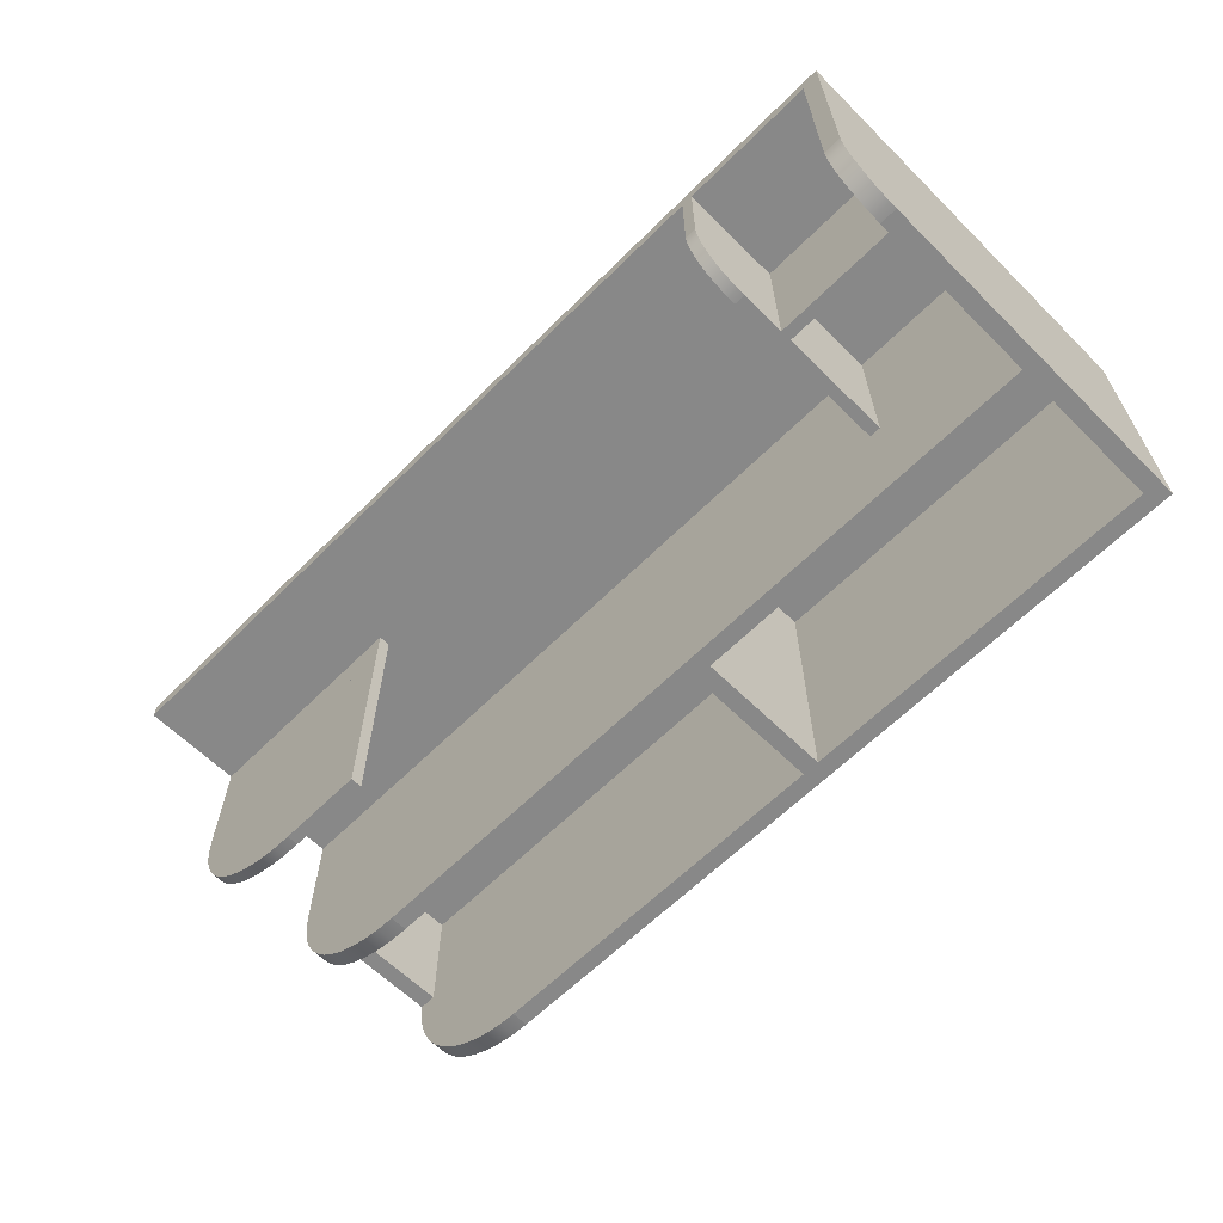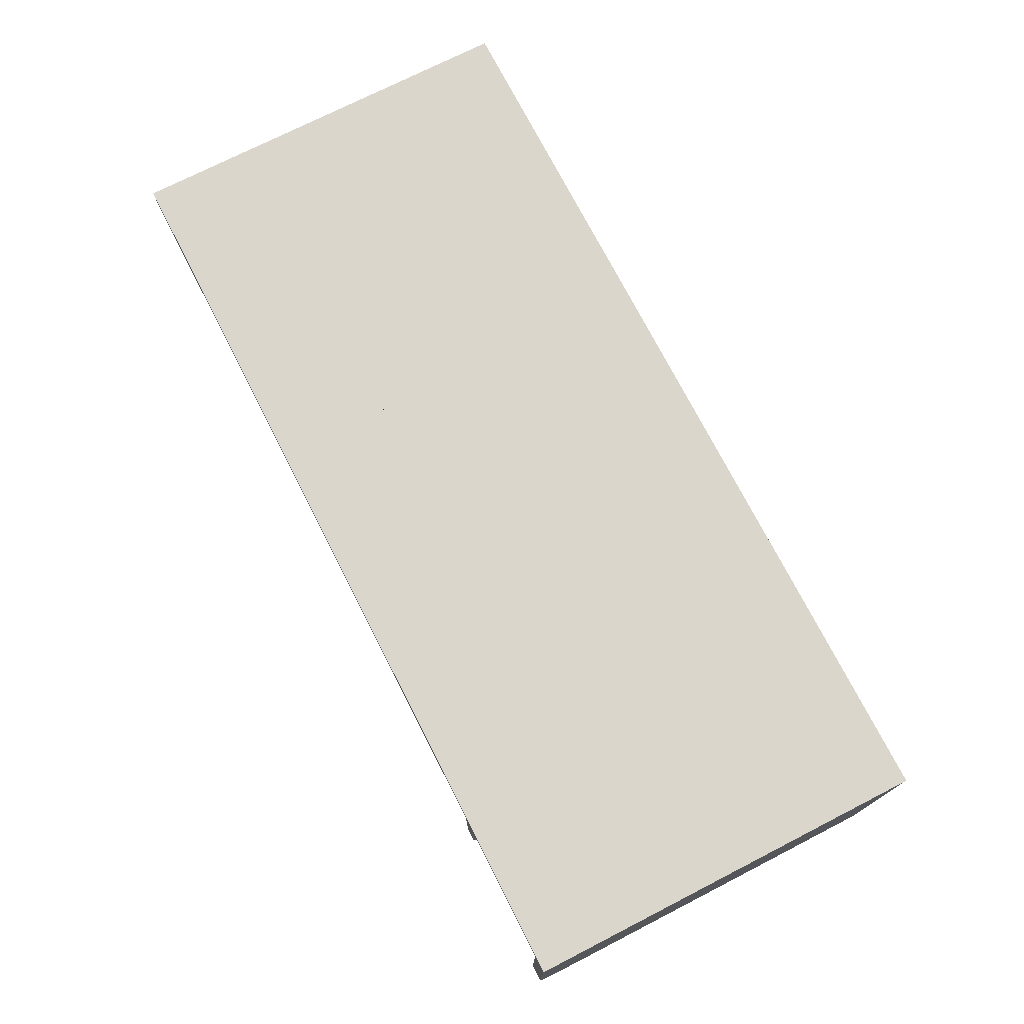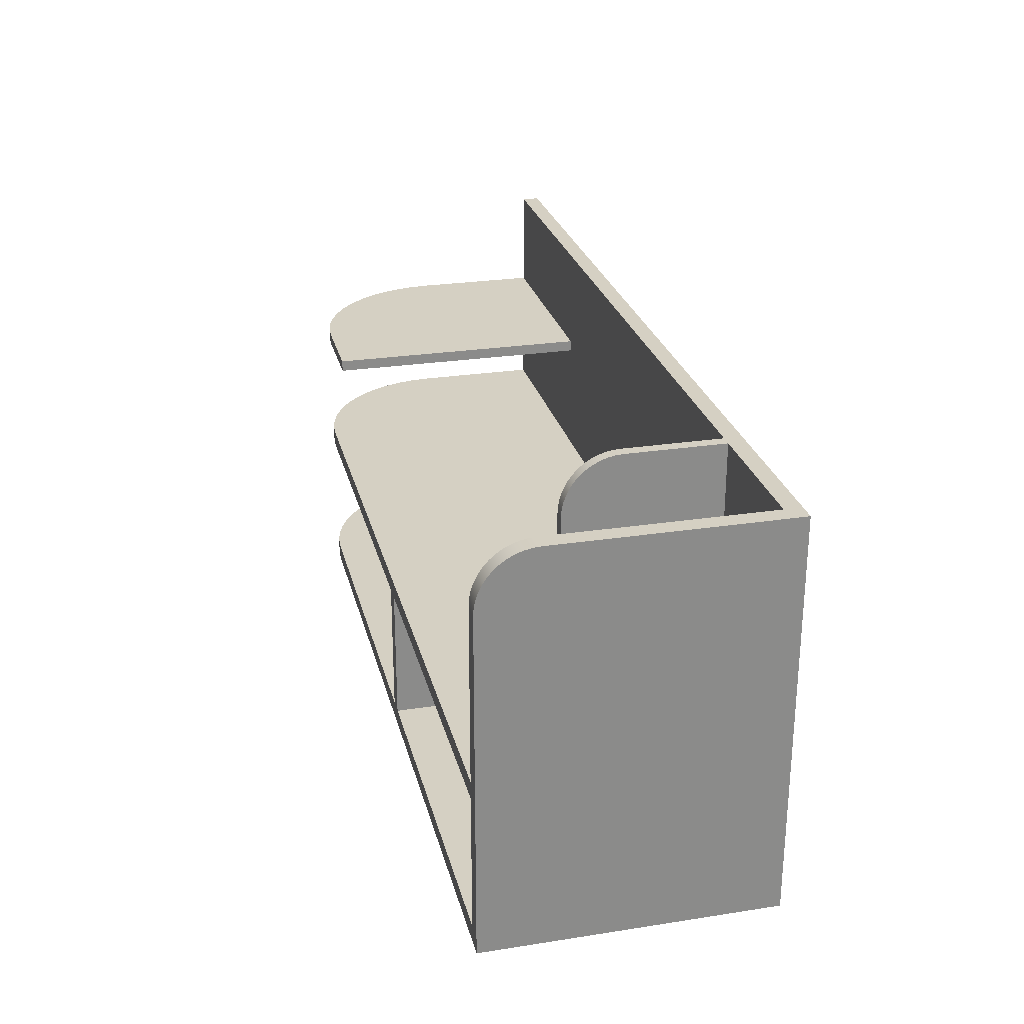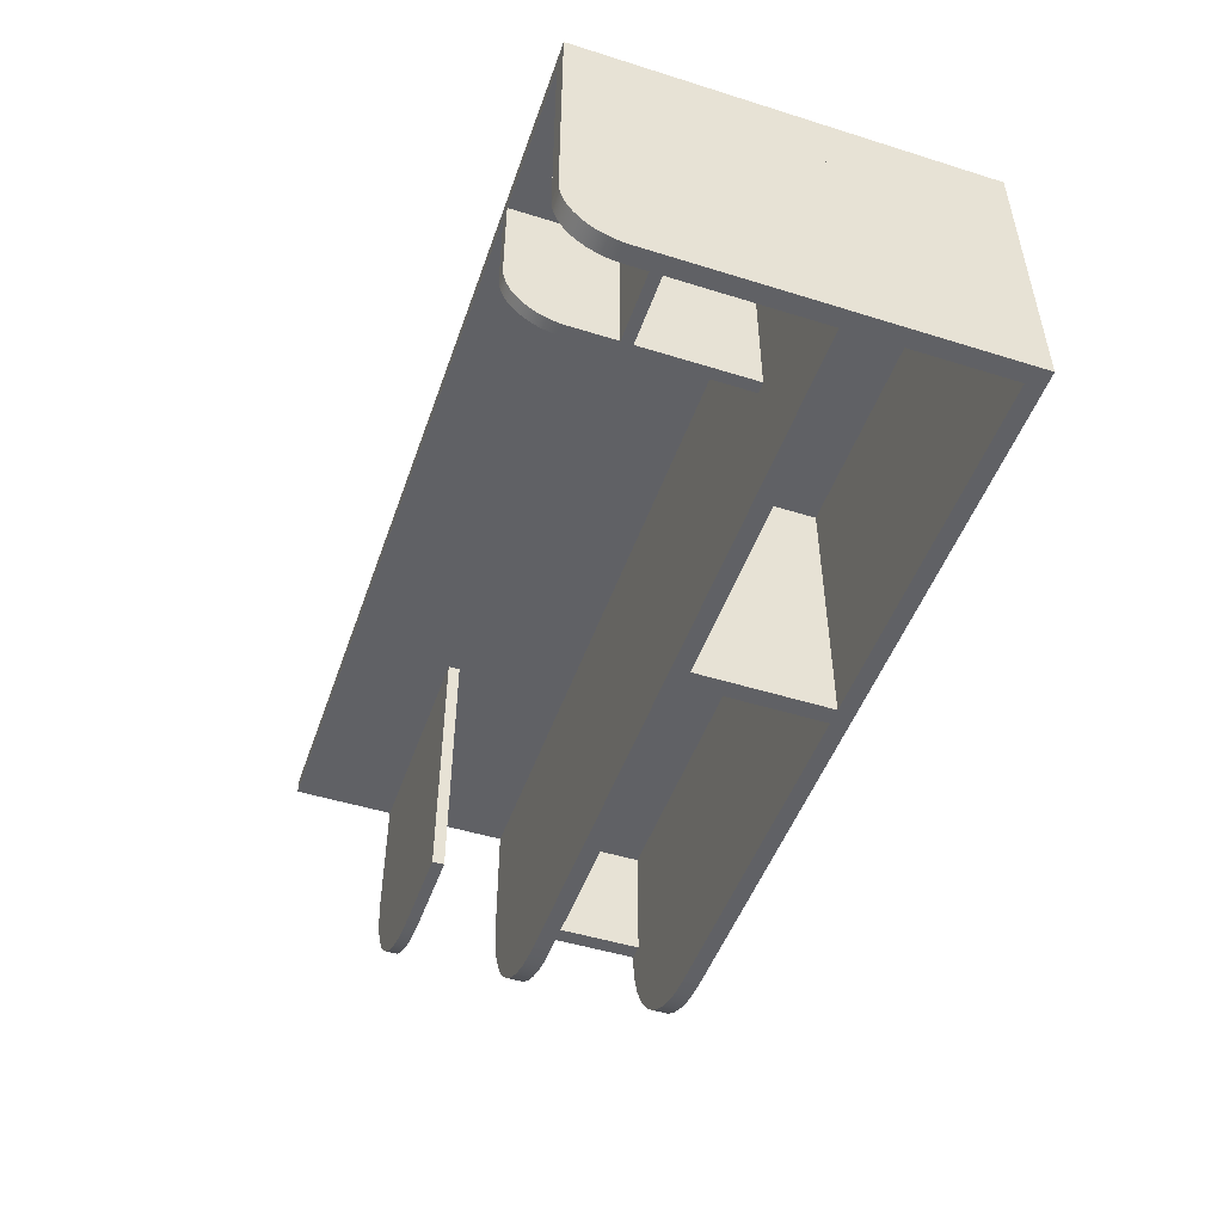
<metadata>
{"format":"obj","ext":"obj","renderer":"f3d","projection":"perspective","resolution":1024,"background":"white","views":[{"elev":-62.9,"azim":-134.9,"up":"+Z"},{"elev":73.7,"azim":-117.1,"up":"+Z"},{"elev":26.4,"azim":-103.6,"up":"+Y"},{"elev":-49.0,"azim":-109.1,"up":"+Z"}]}
</metadata>
<code>
v -0.4756 -0.221 0.1763
v 0.4052 -0.221 0.1598
v 0.4052 -0.221 0.1763
v 0.4052 -0.221 0.03866
v 0.4052 0.06525 0.1598
v 0.4052 0.1643 0.1763
v 0.404 -0.221 0.0207
v 0.4052 -0.2045 0.1598
v -0.4756 -0.05586 0.1763
v 0.4005 -0.221 0.003046
v 0.404 -0.2045 0.0207
v 0.4052 -0.2045 0.03866
v 0.4052 -0.07237 0.1598
v 0.4052 0.1643 0.1598
v -0.4756 0.1643 0.1763
v -0.4756 -0.05586 0.1598
v 0.3947 -0.221 -0.014
v 0.4005 -0.2045 0.003046
v 0.4052 -0.05586 0.1598
v -0.3159 0.1643 0.1598
v -0.4591 0.1643 0.1763
v -0.4756 -0.05586 -0.09896
v 0.3868 -0.221 -0.03015
v 0.3947 -0.2045 -0.014
v 0.3887 -0.2045 0.03866
v 0.4052 -0.07237 0.03866
v 0.4052 0.05424 0.1598
v 0.185 0.06525 0.1598
v -0.4756 0.1643 -0.04391
v -0.4756 -0.221 -0.09896
v -0.4756 0.1093 -0.09896
v 0.3768 -0.221 -0.04511
v 0.3868 -0.2045 -0.03015
v 0.3887 -0.07237 0.03866
v -0.3159 0.05424 0.1598
v 0.4052 0.05424 0.03866
v 0.4052 -0.05586 0.03866
v -0.3159 0.06525 0.1598
v 0.4052 0.06525 0.03866
v -0.3269 0.1643 0.1598
v -0.4591 0.1643 0.1598
v -0.4756 0.1639 -0.05109
v -0.4591 -0.2045 -0.09896
v 0.2676 -0.221 -0.09896
v 0.2676 -0.05586 -0.09896
v -0.4591 -0.05586 -0.09896
v -0.4756 0.1165 -0.09848
v 0.3649 -0.221 -0.05865
v 0.3768 -0.2045 -0.04511
v 0.3887 -0.2045 0.1598
v 0.404 -0.07237 0.0207
v -0.3159 -0.05586 0.1598
v 0.185 0.05424 0.1598
v 0.404 0.06525 0.0207
v 0.185 0.06525 -0.09896
v -0.3269 0.1643 0.06619
v -0.4591 0.1643 -0.04391
v -0.4756 0.1625 -0.05815
v -0.4591 -0.07237 -0.09896
v 0.2855 -0.221 -0.09778
v -0.3269 -0.05586 0.1598
v -0.4591 -0.05586 0.1598
v -0.4591 0.1093 -0.09896
v 0.2676 -0.07237 -0.09896
v -0.3159 -0.05586 0.01114
v -0.4756 0.1235 -0.09708
v 0.3514 -0.221 -0.07052
v 0.3649 -0.2045 -0.05865
v -0.09023 -0.2045 0.1598
v 0.3887 -0.07237 0.1598
v 0.4005 -0.07237 0.003046
v 0.404 0.05424 0.0207
v 0.404 -0.05586 0.0207
v 0.4005 0.06525 0.003046
v 0.185 0.05424 -0.09896
v 0.2676 0.06525 -0.09896
v -0.3159 0.1643 0.06619
v -0.3269 0.06525 0.1598
v -0.4591 0.06525 0.01114
v -0.4756 0.1601 -0.06497
v -0.4591 0.1639 -0.05109
v 0.2676 -0.2045 -0.09896
v -0.1067 -0.07237 -0.09896
v -0.4591 -0.07237 0.1598
v 0.3032 -0.221 -0.09427
v -0.3269 -0.05586 0.01114
v -0.4591 0.05424 0.1598
v -0.4591 0.1165 -0.09848
v -0.09023 -0.07237 -0.09896
v 0.2855 -0.07237 -0.09778
v -0.4756 0.1304 -0.09477
v 0.3364 -0.221 -0.08052
v 0.3514 -0.2045 -0.07052
v -0.09023 -0.07237 0.1598
v 0.3947 -0.07237 -0.014
v 0.4005 0.05424 0.003046
v 0.4005 -0.05586 0.003046
v 0.3947 0.06525 -0.014
v 0.2676 0.05424 -0.09896
v 0.2855 0.06525 -0.09778
v -0.3269 0.1639 0.059
v -0.4591 0.06525 0.1598
v -0.4591 0.05424 0.01114
v -0.4756 0.157 -0.07143
v -0.4591 0.1625 -0.05815
v -0.1067 -0.2045 -0.09896
v -0.4591 -0.2045 0.1598
v 0.3202 -0.221 -0.08848
v 0.2855 -0.2045 -0.09778
v -0.3269 0.05424 0.01114
v -0.3269 0.05424 0.1598
v -0.4591 0.1235 -0.09708
v 0.2855 -0.05586 -0.09778
v -0.3159 0.1093 0.01114
v -0.4756 0.1368 -0.09158
v 0.3364 -0.2045 -0.08052
v 0.3868 -0.07237 -0.03015
v -0.3159 0.1639 0.059
v 0.3947 0.05424 -0.014
v 0.3947 -0.05586 -0.014
v 0.3868 0.06525 -0.03015
v 0.2855 0.05424 -0.09778
v 0.3032 0.06525 -0.09427
v -0.3269 0.1625 0.05194
v -0.4756 0.153 -0.07742
v -0.4591 0.1601 -0.06497
v -0.1067 -0.2045 0.1598
v -0.09023 -0.2045 -0.09896
v -0.1067 -0.07237 0.1598
v 0.3032 -0.2045 -0.09427
v -0.4591 0.1304 -0.09477
v 0.3032 -0.07237 -0.09427
v 0.3032 -0.05586 -0.09427
v -0.3159 0.1165 0.01161
v -0.4756 0.1428 -0.08758
v 0.3202 -0.2045 -0.08848
v 0.3768 -0.07237 -0.04511
v -0.3159 0.1625 0.05194
v 0.3868 0.05424 -0.03015
v 0.3868 -0.05586 -0.03015
v 0.3768 0.06525 -0.04511
v 0.3032 0.05424 -0.09427
v 0.3202 0.06525 -0.08848
v -0.3269 0.1601 0.04512
v -0.3269 0.06525 0.01114
v -0.4756 0.1482 -0.08283
v -0.4591 0.157 -0.07143
v -0.4591 0.1368 -0.09158
v 0.3202 -0.07237 -0.08848
v 0.3202 -0.05586 -0.08848
v -0.3269 0.1165 0.01161
v -0.3159 0.1235 0.01302
v 0.3649 -0.07237 -0.05865
v -0.3159 0.1601 0.04512
v 0.3768 0.05424 -0.04511
v 0.3768 -0.05586 -0.04511
v 0.3649 0.06525 -0.05865
v 0.3202 0.05424 -0.08848
v 0.3364 0.06525 -0.08052
v -0.3269 0.157 0.03866
v -0.4591 0.153 -0.07742
v -0.4591 0.1428 -0.08758
v 0.3364 -0.07237 -0.08052
v 0.3364 -0.05586 -0.08052
v -0.3269 0.1093 0.01114
v -0.3269 0.1235 0.01302
v -0.3159 0.1304 0.01533
v 0.3514 -0.07237 -0.07052
v -0.3159 0.157 0.03866
v 0.3649 0.05424 -0.05865
v 0.3649 -0.05586 -0.05865
v 0.3514 0.06525 -0.07052
v 0.3364 0.05424 -0.08052
v -0.3269 0.153 0.03268
v -0.4591 0.1482 -0.08283
v 0.3514 -0.05586 -0.07052
v -0.3269 0.1304 0.01533
v -0.3159 0.1368 0.01852
v -0.3159 0.153 0.03268
v 0.3514 0.05424 -0.07052
v -0.3269 0.1482 0.02727
v -0.3269 0.1368 0.01852
v -0.3159 0.1428 0.02252
v -0.3159 0.1482 0.02727
v -0.3269 0.1428 0.02252
g mesh1_mesh1-geometry
f 1 2 3
f 2 1 4
f 2 5 3
f 6 1 3
f 4 1 7
f 4 8 2
f 8 5 2
f 3 5 6
f 1 6 9
f 7 1 10
f 11 4 7
f 8 4 12
f 13 5 8
f 6 5 14
f 9 6 15
f 16 1 9
f 10 1 17
f 18 7 10
f 4 11 12
f 7 18 11
f 12 13 8
f 19 5 13
f 5 20 14
f 14 21 6
f 15 6 21
f 15 16 9
f 22 1 16
f 17 1 23
f 24 10 17
f 10 24 18
f 11 25 12
f 25 11 18
f 13 12 26
f 5 19 27
f 26 19 13
f 28 20 5
f 21 14 20
f 21 29 15
f 29 16 15
f 1 22 30
f 16 31 22
f 23 1 32
f 33 17 23
f 17 33 24
f 25 18 24
f 34 12 25
f 12 34 26
f 19 35 27
f 36 5 27
f 19 26 37
f 28 38 20
f 39 28 5
f 21 20 40
f 41 29 21
f 42 16 29
f 43 30 22
f 44 1 30
f 45 22 46
f 31 46 22
f 31 16 47
f 32 1 48
f 49 23 32
f 23 49 33
f 25 24 33
f 50 34 25
f 34 51 26
f 35 19 52
f 27 35 53
f 5 36 39
f 53 36 27
f 51 37 26
f 37 52 19
f 53 38 28
f 38 35 20
f 28 39 54
f 55 53 28
f 20 56 40
f 21 40 41
f 29 41 57
f 58 16 42
f 57 42 29
f 30 43 44
f 43 22 59
f 60 1 44
f 61 46 62
f 63 62 46
f 64 22 45
f 65 45 46
f 46 31 63
f 47 16 66
f 47 63 31
f 48 1 67
f 68 32 48
f 32 68 49
f 69 33 49
f 25 33 50
f 34 50 70
f 51 34 71
f 52 20 35
f 38 53 35
f 72 39 36
f 36 53 72
f 37 51 73
f 52 37 73
f 39 72 54
f 28 54 74
f 53 55 75
f 28 76 55
f 56 20 77
f 56 78 40
f 78 41 40
f 41 79 57
f 80 16 58
f 81 58 42
f 42 57 81
f 43 82 44
f 59 22 83
f 84 43 59
f 85 1 60
f 82 60 44
f 86 46 61
f 87 61 62
f 62 63 88
f 89 22 64
f 45 90 64
f 52 45 65
f 65 46 86
f 66 16 91
f 66 88 47
f 63 47 88
f 67 1 92
f 93 48 67
f 48 93 68
f 69 49 68
f 50 33 69
f 50 94 70
f 94 34 70
f 71 34 95
f 71 73 51
f 52 77 20
f 72 53 96
f 52 73 97
f 72 74 54
f 28 74 98
f 55 99 75
f 99 53 75
f 28 100 76
f 99 55 76
f 77 101 56
f 101 78 56
f 41 78 102
f 79 41 102
f 103 57 79
f 104 16 80
f 105 80 58
f 58 81 105
f 103 81 57
f 82 43 106
f 83 22 89
f 83 84 59
f 43 84 107
f 108 1 85
f 109 85 60
f 60 82 109
f 61 110 86
f 61 87 111
f 62 103 87
f 62 88 112
f 64 94 89
f 90 45 113
f 90 94 64
f 52 113 45
f 114 52 65
f 110 65 86
f 91 16 115
f 91 112 66
f 88 66 112
f 92 1 108
f 116 67 92
f 67 116 93
f 69 68 93
f 94 50 69
f 34 94 117
f 95 34 117
f 95 97 71
f 73 71 97
f 110 61 111
f 52 118 77
f 96 53 119
f 74 72 96
f 52 97 120
f 96 98 74
f 28 98 121
f 122 53 99
f 28 123 100
f 100 99 76
f 101 77 118
f 124 78 101
f 78 79 102
f 79 110 103
f 125 16 104
f 126 104 80
f 80 105 126
f 103 105 81
f 43 127 106
f 82 106 128
f 128 83 89
f 84 83 129
f 84 127 107
f 127 43 107
f 130 108 85
f 85 109 130
f 69 109 82
f 87 110 111
f 62 131 103
f 110 87 103
f 62 112 131
f 69 89 94
f 113 132 90
f 132 94 90
f 52 133 113
f 52 114 134
f 65 110 114
f 115 16 135
f 115 131 91
f 112 91 131
f 136 92 108
f 92 136 116
f 69 93 116
f 117 94 137
f 117 120 95
f 97 95 120
f 52 138 118
f 119 53 139
f 98 96 119
f 52 120 140
f 119 121 98
f 28 121 141
f 142 53 122
f 99 100 122
f 28 143 123
f 123 122 100
f 118 124 101
f 144 78 124
f 79 78 145
f 145 110 79
f 146 16 125
f 147 125 104
f 104 126 147
f 103 126 105
f 127 83 106
f 128 106 83
f 69 82 128
f 89 69 128
f 83 127 129
f 127 84 129
f 108 130 136
f 69 130 109
f 103 131 148
f 132 113 133
f 149 94 132
f 52 150 133
f 114 151 134
f 52 134 152
f 114 110 145
f 135 16 146
f 135 148 115
f 131 115 148
f 69 116 136
f 137 94 153
f 137 140 117
f 120 117 140
f 52 154 138
f 124 118 138
f 139 53 155
f 121 119 139
f 52 140 156
f 139 141 121
f 28 141 157
f 158 53 142
f 122 123 142
f 28 159 143
f 143 142 123
f 160 78 144
f 138 144 124
f 151 145 78
f 161 146 125
f 125 147 161
f 103 147 126
f 69 136 130
f 103 148 162
f 133 149 132
f 163 94 149
f 52 164 150
f 149 133 150
f 151 114 165
f 166 134 151
f 134 166 152
f 52 152 167
f 114 145 165
f 146 162 135
f 148 135 162
f 153 94 168
f 153 156 137
f 140 137 156
f 52 169 154
f 144 138 154
f 155 53 170
f 141 139 155
f 52 156 171
f 155 157 141
f 28 157 172
f 173 53 158
f 142 143 158
f 28 172 159
f 159 158 143
f 174 78 160
f 154 160 144
f 145 151 165
f 151 78 166
f 146 161 175
f 103 161 147
f 103 162 175
f 168 94 163
f 150 163 149
f 52 176 164
f 163 150 164
f 177 152 166
f 152 177 167
f 52 167 178
f 162 146 175
f 176 153 168
f 156 153 171
f 52 179 169
f 160 154 169
f 170 53 180
f 157 155 170
f 52 171 176
f 157 180 172
f 180 53 173
f 158 159 173
f 172 173 159
f 181 78 174
f 169 174 160
f 166 78 177
f 103 175 161
f 164 168 163
f 168 164 176
f 182 167 177
f 167 182 178
f 52 178 183
f 153 176 171
f 52 184 179
f 174 169 179
f 180 157 170
f 173 172 180
f 185 78 181
f 179 181 174
f 177 78 182
f 185 178 182
f 178 185 183
f 52 183 184
f 181 179 184
f 182 78 185
f 181 183 185
f 183 181 184
g mesh1_mesh1-geometry
f 3 2 1
f 4 1 2
f 3 5 2
f 3 1 6
f 7 1 4
f 2 8 4
f 2 5 8
f 6 5 3
f 9 6 1
f 10 1 7
f 7 4 11
f 12 4 8
f 8 5 13
f 14 5 6
f 15 6 9
f 9 1 16
f 17 1 10
f 10 7 18
f 12 11 4
f 11 18 7
f 8 13 12
f 13 5 19
f 14 20 5
f 6 21 14
f 21 6 15
f 9 16 15
f 16 1 22
f 23 1 17
f 17 10 24
f 18 24 10
f 12 25 11
f 18 11 25
f 26 12 13
f 27 19 5
f 13 19 26
f 5 20 28
f 20 14 21
f 15 29 21
f 15 16 29
f 30 22 1
f 46 16 22
f 22 16 46
f 22 31 16
f 32 1 23
f 23 17 33
f 24 33 17
f 24 18 25
f 25 12 34
f 26 34 12
f 27 35 19
f 27 5 36
f 5 53 27
f 27 53 5
f 37 26 19
f 20 38 28
f 5 28 39
f 53 5 28
f 28 5 53
f 40 20 21
f 21 29 41
f 29 16 42
f 22 30 43
f 30 1 44
f 16 46 62
f 62 46 16
f 46 22 45
f 22 46 31
f 47 16 31
f 48 1 32
f 32 23 49
f 33 49 23
f 33 24 25
f 25 34 50
f 26 51 34
f 52 19 35
f 53 35 27
f 39 36 5
f 27 36 53
f 26 37 51
f 19 52 37
f 28 38 53
f 38 40 20
f 20 40 38
f 20 35 38
f 54 39 28
f 28 53 55
f 40 56 20
f 41 40 21
f 57 41 29
f 42 16 58
f 29 42 57
f 44 43 30
f 59 22 43
f 44 1 60
f 62 46 61
f 46 62 63
f 45 22 64
f 46 45 65
f 63 31 46
f 66 16 47
f 31 63 47
f 67 1 48
f 48 32 68
f 49 68 32
f 49 33 69
f 50 33 25
f 70 50 34
f 71 34 51
f 52 111 35
f 35 111 52
f 35 20 52
f 35 53 38
f 36 39 72
f 72 53 36
f 73 51 37
f 73 37 52
f 40 38 78
f 78 38 40
f 54 72 39
f 74 54 28
f 75 55 53
f 55 76 28
f 77 20 56
f 40 78 56
f 40 41 78
f 57 79 41
f 58 16 80
f 42 58 81
f 81 57 42
f 44 82 43
f 83 22 59
f 59 43 84
f 60 1 85
f 44 60 82
f 61 46 86
f 62 61 87
f 88 63 62
f 64 22 89
f 64 90 45
f 65 45 52
f 86 46 65
f 91 16 66
f 47 88 66
f 88 47 63
f 92 1 67
f 67 48 93
f 68 93 48
f 68 49 69
f 69 33 50
f 70 94 50
f 70 34 94
f 95 34 71
f 51 73 71
f 111 52 61
f 61 52 111
f 20 77 52
f 96 53 72
f 97 73 52
f 54 74 72
f 98 74 28
f 75 99 55
f 75 53 99
f 76 100 28
f 76 55 99
f 56 101 77
f 56 78 101
f 102 78 41
f 102 41 79
f 79 57 103
f 80 16 104
f 58 80 105
f 105 81 58
f 57 81 103
f 106 43 82
f 89 22 83
f 59 84 83
f 107 84 43
f 85 1 108
f 60 85 109
f 109 82 60
f 61 65 86
f 86 65 61
f 86 110 61
f 111 87 61
f 87 103 62
f 112 88 62
f 89 94 64
f 113 45 90
f 64 94 90
f 45 113 52
f 65 61 52
f 52 61 65
f 65 52 114
f 86 65 110
f 115 16 91
f 66 112 91
f 112 66 88
f 108 1 92
f 92 67 116
f 93 116 67
f 93 68 69
f 69 50 94
f 117 94 34
f 117 34 95
f 71 97 95
f 97 71 73
f 111 61 110
f 77 118 52
f 119 53 96
f 96 72 74
f 120 97 52
f 74 98 96
f 121 98 28
f 99 53 122
f 100 123 28
f 76 99 100
f 118 77 101
f 101 78 124
f 102 79 78
f 103 110 79
f 104 16 125
f 80 104 126
f 126 105 80
f 81 105 103
f 106 127 43
f 128 106 82
f 89 83 128
f 129 83 84
f 107 127 84
f 107 43 127
f 85 108 130
f 130 109 85
f 82 109 69
f 111 110 87
f 103 131 62
f 103 87 110
f 131 112 62
f 94 89 69
f 90 132 113
f 90 94 132
f 113 133 52
f 134 114 52
f 114 110 65
f 135 16 115
f 91 131 115
f 131 91 112
f 108 92 136
f 116 136 92
f 116 93 69
f 137 94 117
f 95 120 117
f 120 95 97
f 111 145 110
f 110 145 111
f 118 138 52
f 139 53 119
f 119 96 98
f 140 120 52
f 98 121 119
f 141 121 28
f 122 53 142
f 122 100 99
f 123 143 28
f 100 122 123
f 101 124 118
f 124 78 144
f 145 78 79
f 79 110 145
f 125 16 146
f 104 125 147
f 147 126 104
f 105 126 103
f 106 83 127
f 83 106 128
f 128 82 69
f 128 69 89
f 129 127 83
f 129 84 127
f 136 130 108
f 109 130 69
f 148 131 103
f 133 113 132
f 132 94 149
f 133 150 52
f 134 151 114
f 152 134 52
f 145 110 114
f 146 16 135
f 115 148 135
f 148 115 131
f 136 116 69
f 153 94 137
f 117 140 137
f 140 117 120
f 145 111 78
f 78 111 145
f 138 154 52
f 138 118 124
f 155 53 139
f 139 119 121
f 156 140 52
f 121 141 139
f 157 141 28
f 142 53 158
f 142 123 122
f 143 159 28
f 123 142 143
f 144 78 160
f 124 144 138
f 78 145 151
f 125 146 161
f 161 147 125
f 126 147 103
f 130 136 69
f 162 148 103
f 132 149 133
f 149 94 163
f 150 164 52
f 150 133 149
f 165 114 151
f 151 134 166
f 152 166 134
f 167 152 52
f 165 145 114
f 135 162 146
f 162 135 148
f 168 94 153
f 137 156 153
f 156 137 140
f 154 169 52
f 154 138 144
f 170 53 155
f 155 139 141
f 171 156 52
f 141 157 155
f 172 157 28
f 158 53 173
f 158 143 142
f 159 172 28
f 143 158 159
f 160 78 174
f 144 160 154
f 165 151 145
f 166 78 151
f 175 161 146
f 147 161 103
f 175 162 103
f 163 94 168
f 149 163 150
f 164 176 52
f 164 150 163
f 166 152 177
f 167 177 152
f 178 167 52
f 175 146 162
f 168 153 176
f 171 153 156
f 169 179 52
f 169 154 160
f 180 53 170
f 170 155 157
f 176 171 52
f 172 180 157
f 173 53 180
f 173 159 158
f 159 173 172
f 174 78 181
f 160 174 169
f 177 78 166
f 161 175 103
f 163 168 164
f 176 164 168
f 177 167 182
f 178 182 167
f 183 178 52
f 171 176 153
f 179 184 52
f 179 169 174
f 170 157 180
f 180 172 173
f 181 78 185
f 174 181 179
f 182 78 177
f 182 178 185
f 183 185 178
f 184 183 52
f 184 179 181
f 185 78 182
f 185 183 181
f 184 181 183
g mesh2_mesh2-geometry
l 61 52

</code>
